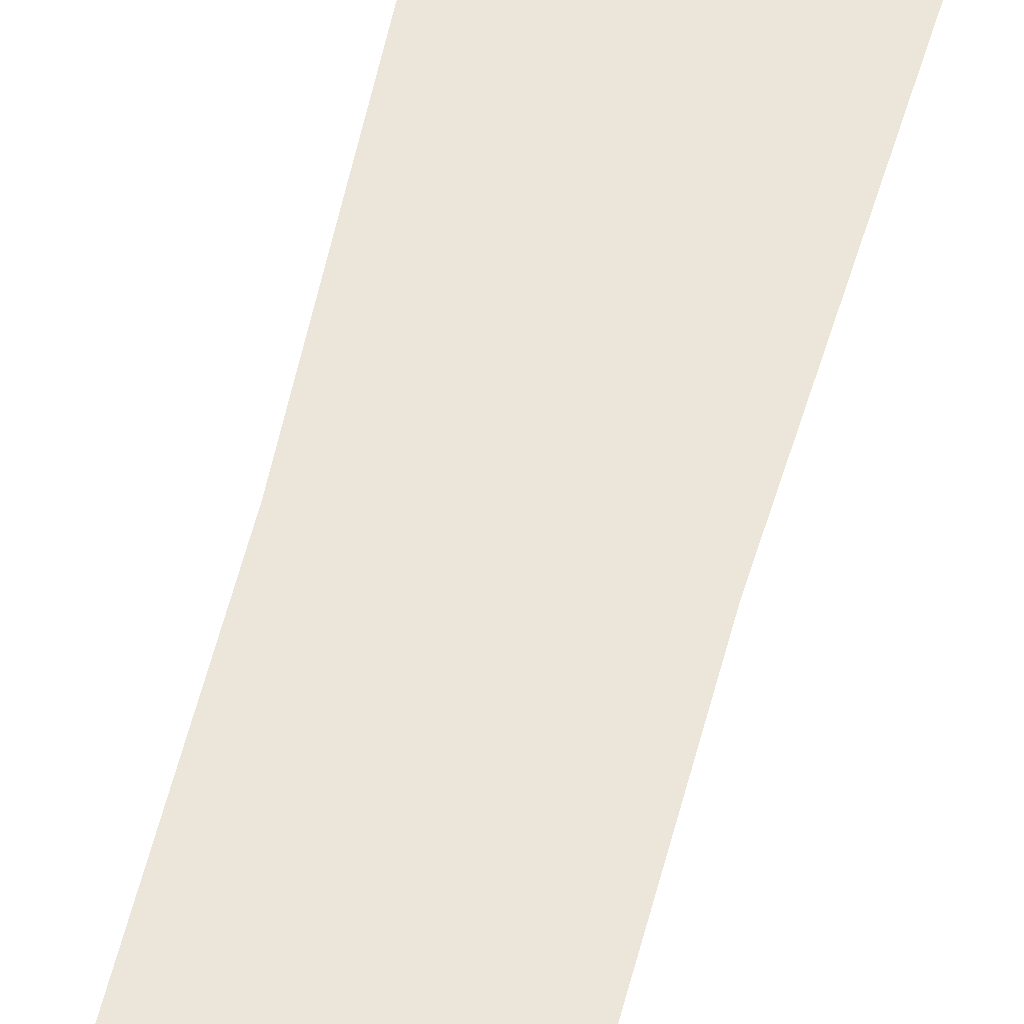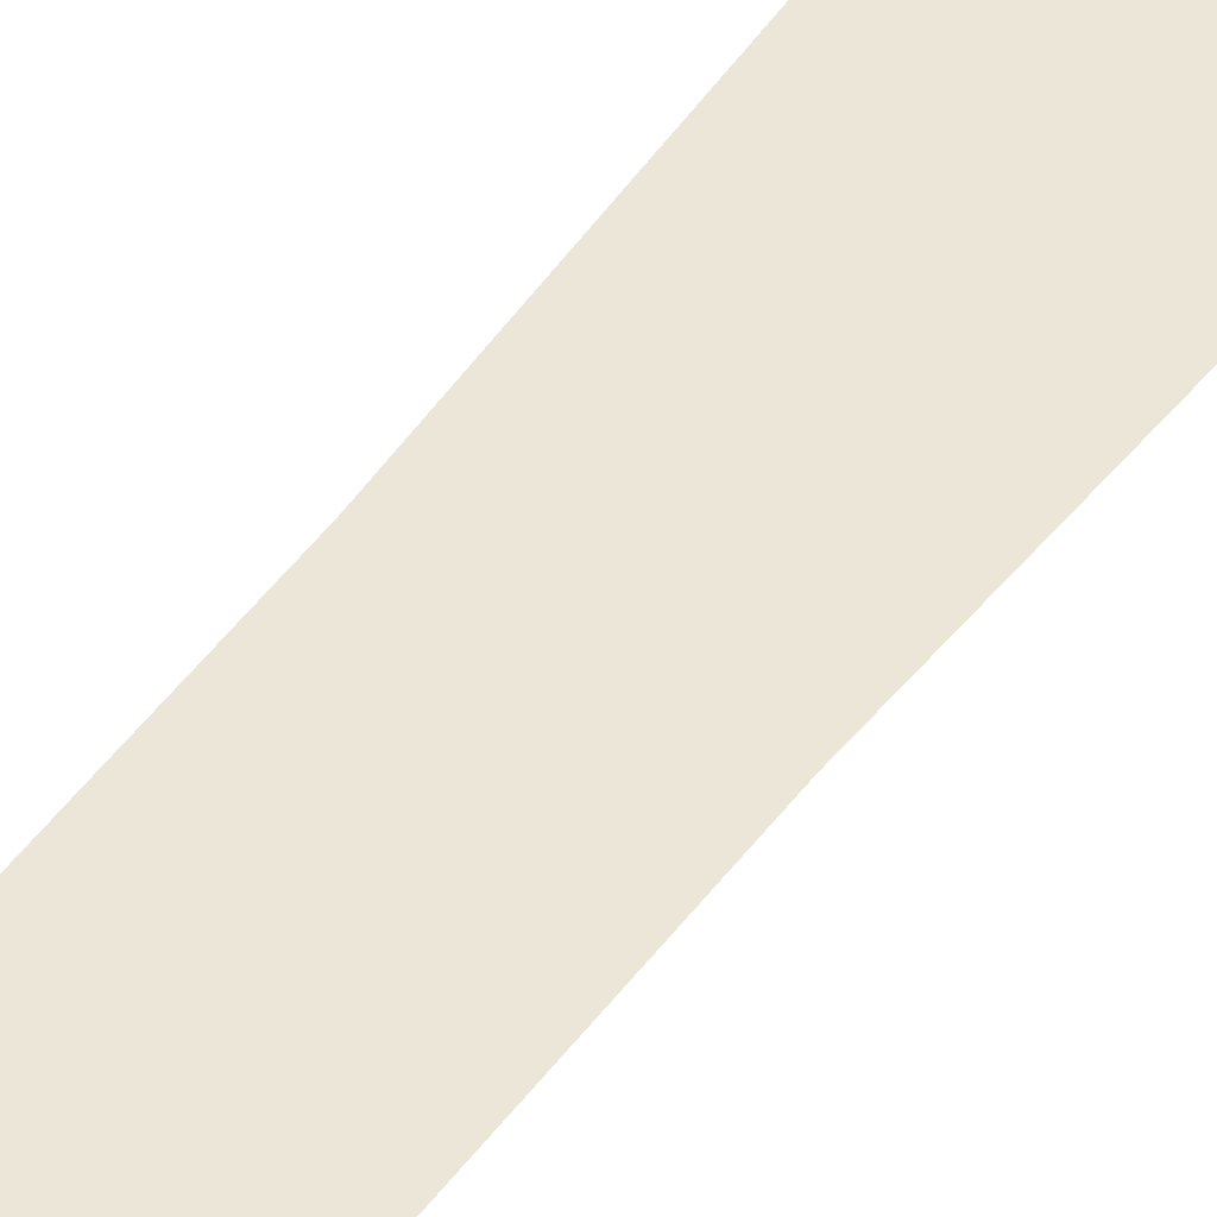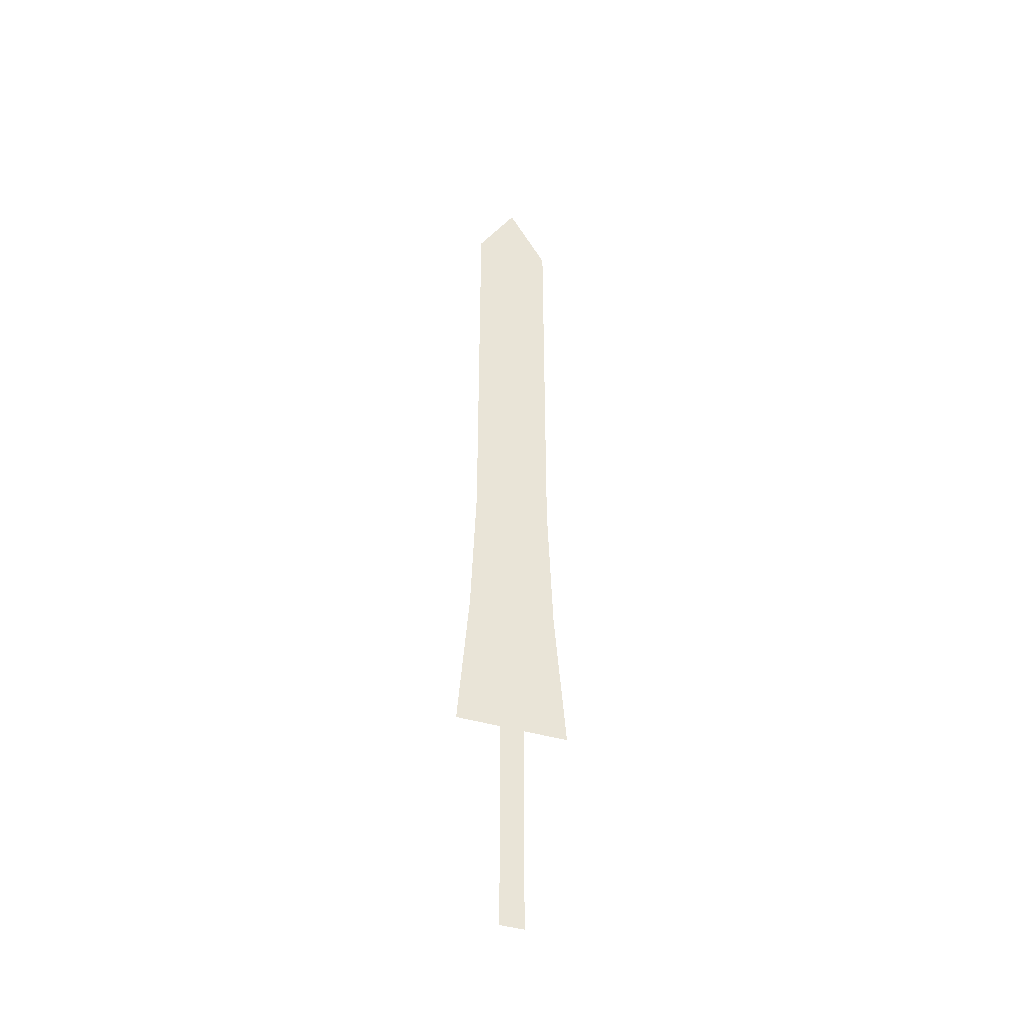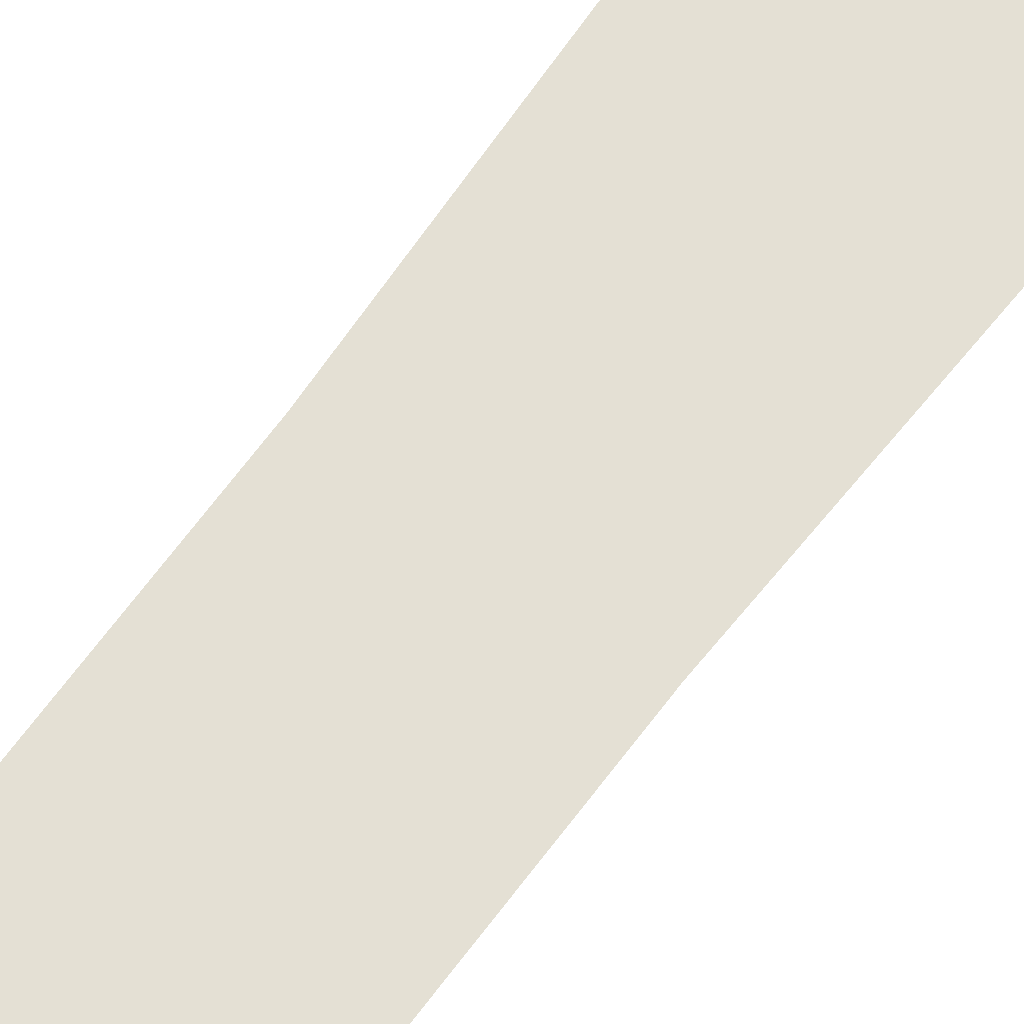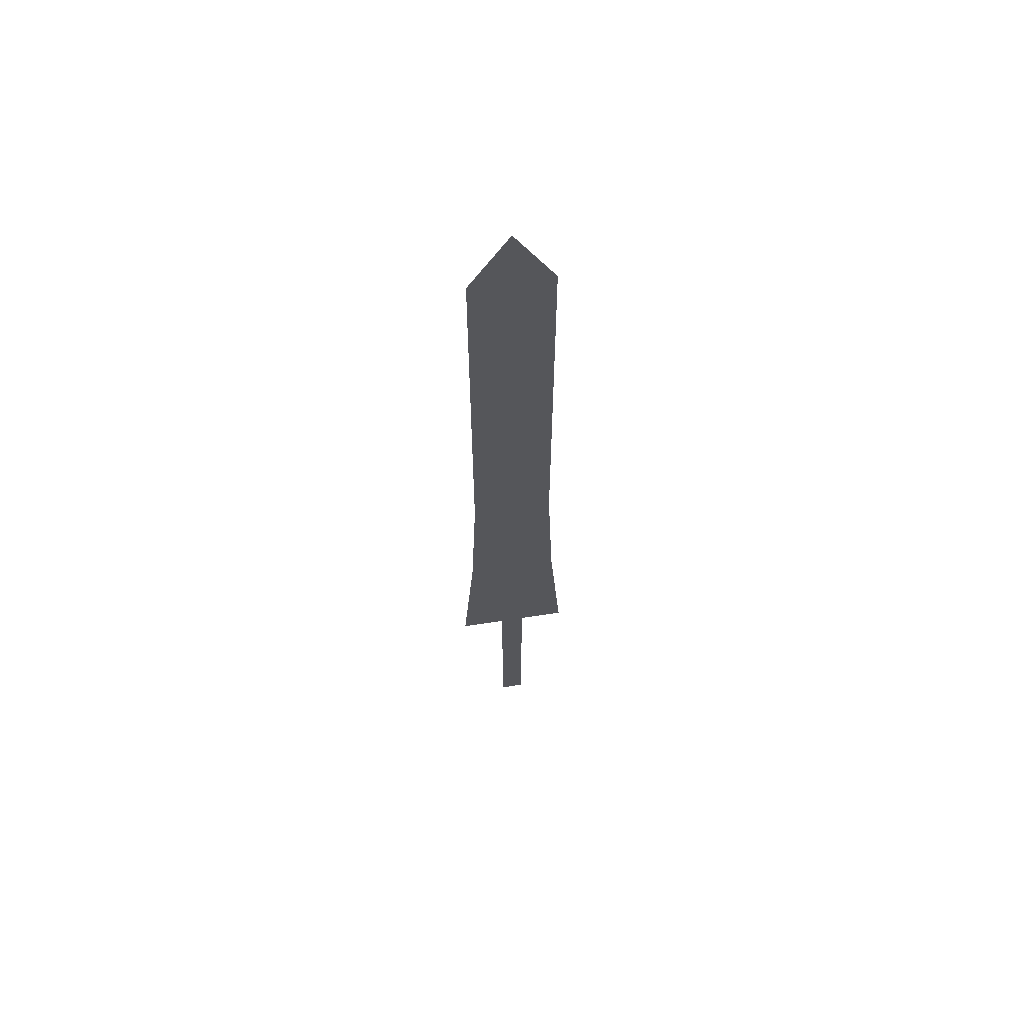
<metadata>
{"format":"obj","ext":"obj","renderer":"f3d","projection":"perspective","resolution":1024,"background":"white","views":[{"elev":55.3,"azim":14.0,"up":"+Y"},{"elev":49.3,"azim":35.0,"up":"+Y"},{"elev":-41.4,"azim":-20.2,"up":"+Z"},{"elev":66.1,"azim":36.5,"up":"+Y"},{"elev":62.3,"azim":-9.1,"up":"+Z"}]}
</metadata>
<code>
g Equip_Claymore_EffectMesh
v -0.06664 8.029e-06 1.24
v 0.06658 8.029e-06 1.24
v -2.004e-10 8.044e-06 1.352
v 0.06661 7.994e-06 0.9844
v -0.06664 7.994e-06 0.9844
v 0.06664 7.958e-06 0.7648
v -0.06664 7.958e-06 0.7648
v 0.06666 7.922e-06 0.5452
v -0.06664 7.922e-06 0.5452
v 0.07561 7.904e-06 0.3107
v -0.07558 7.904e-06 0.3107
v 0.01999 7.896e-06 0.06734
v -0.02002 7.896e-06 0.06734
v -0.09506 7.896e-06 0.06734
v -0.01999 7.887e-06 -0.2866
v 0.01999 7.887e-06 -0.2866
v 0.0951 7.896e-06 0.06734
g Equip_Claymore_EffectMesh_0
f 3 2 1
f 1 2 4
f 5 1 4
f 5 4 6
f 7 5 6
f 7 6 8
f 9 7 8
f 8 10 9
f 10 11 9
f 10 12 11
f 12 13 11
f 13 14 11
f 15 13 12
f 16 15 12
f 10 17 12

</code>
